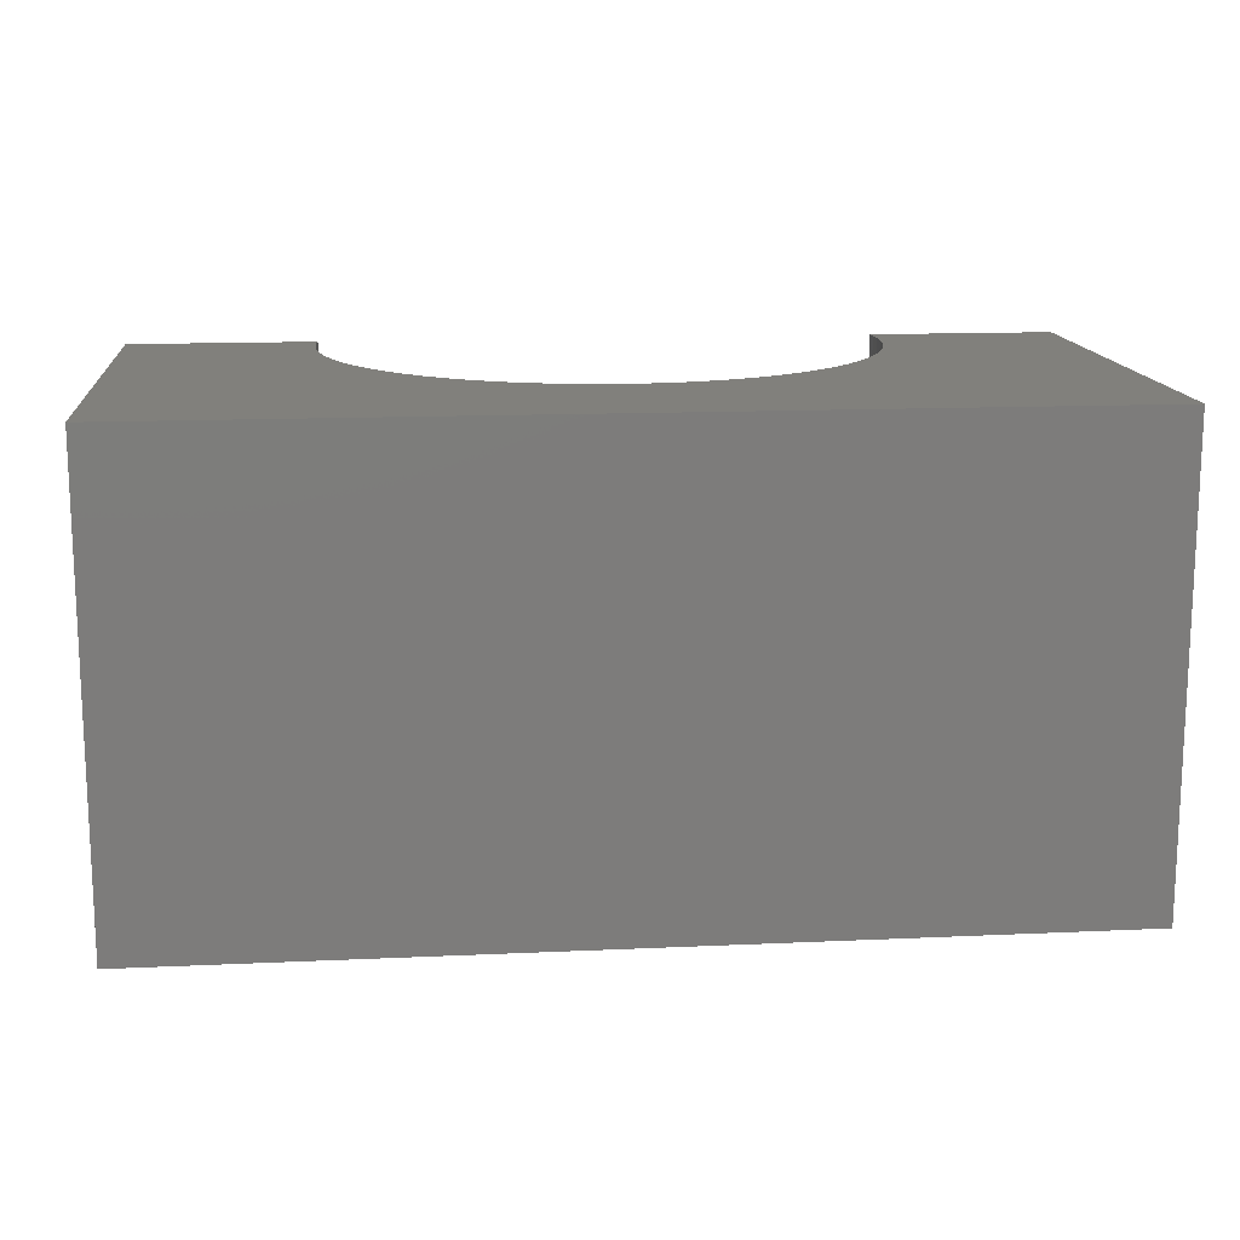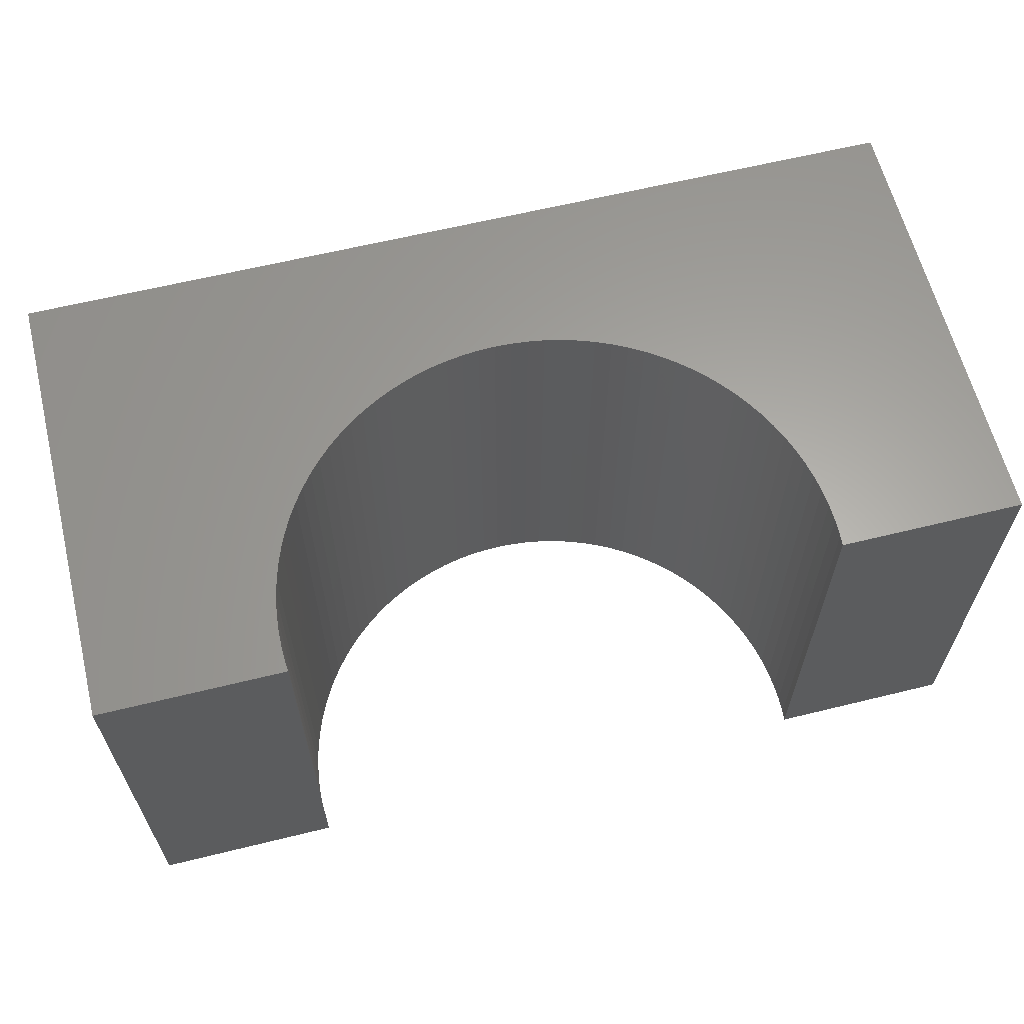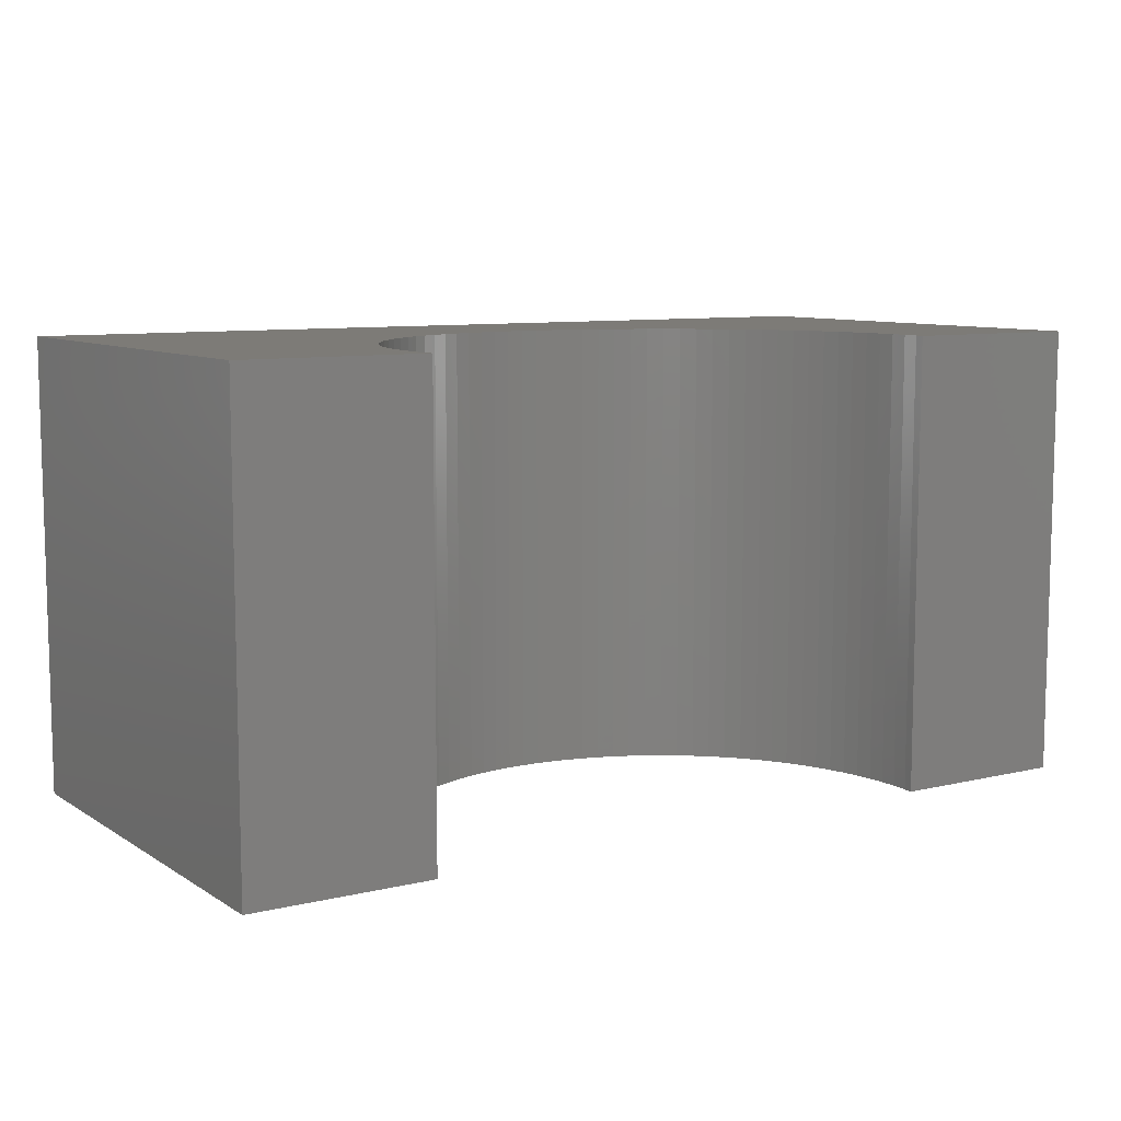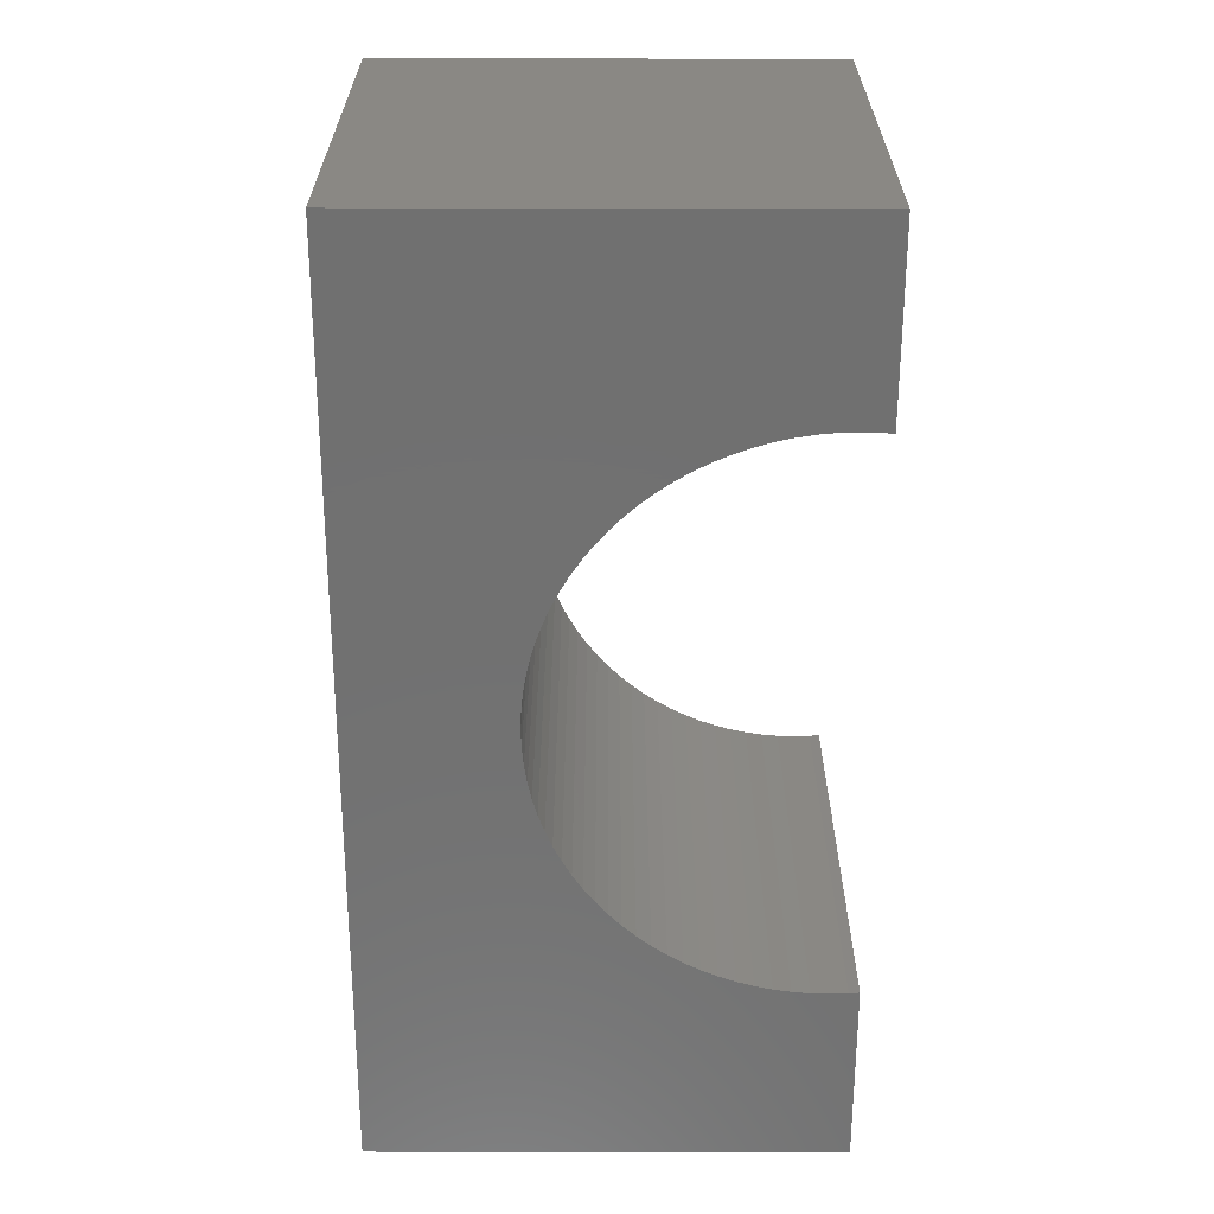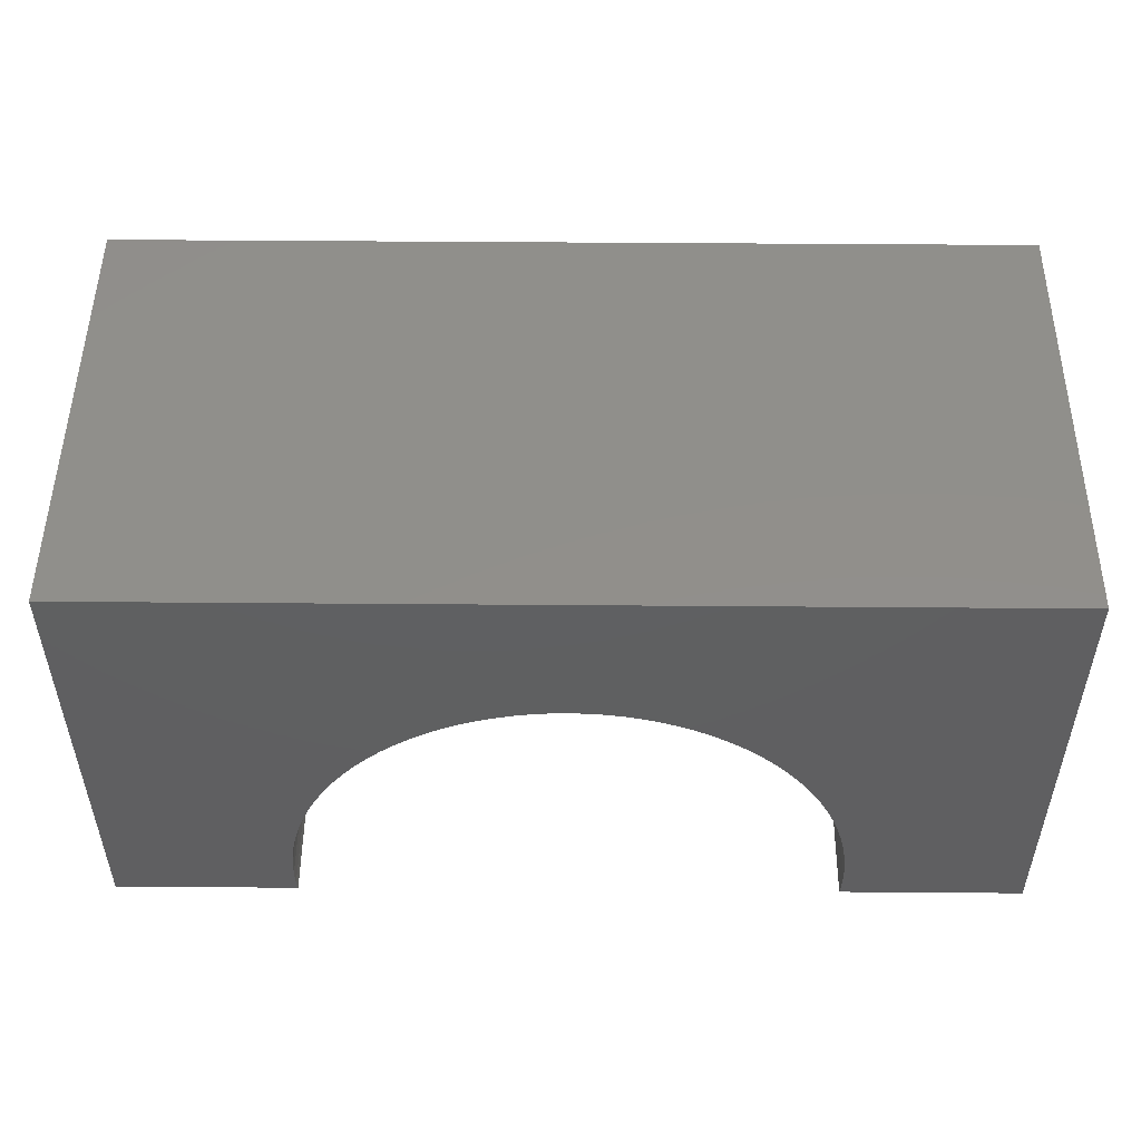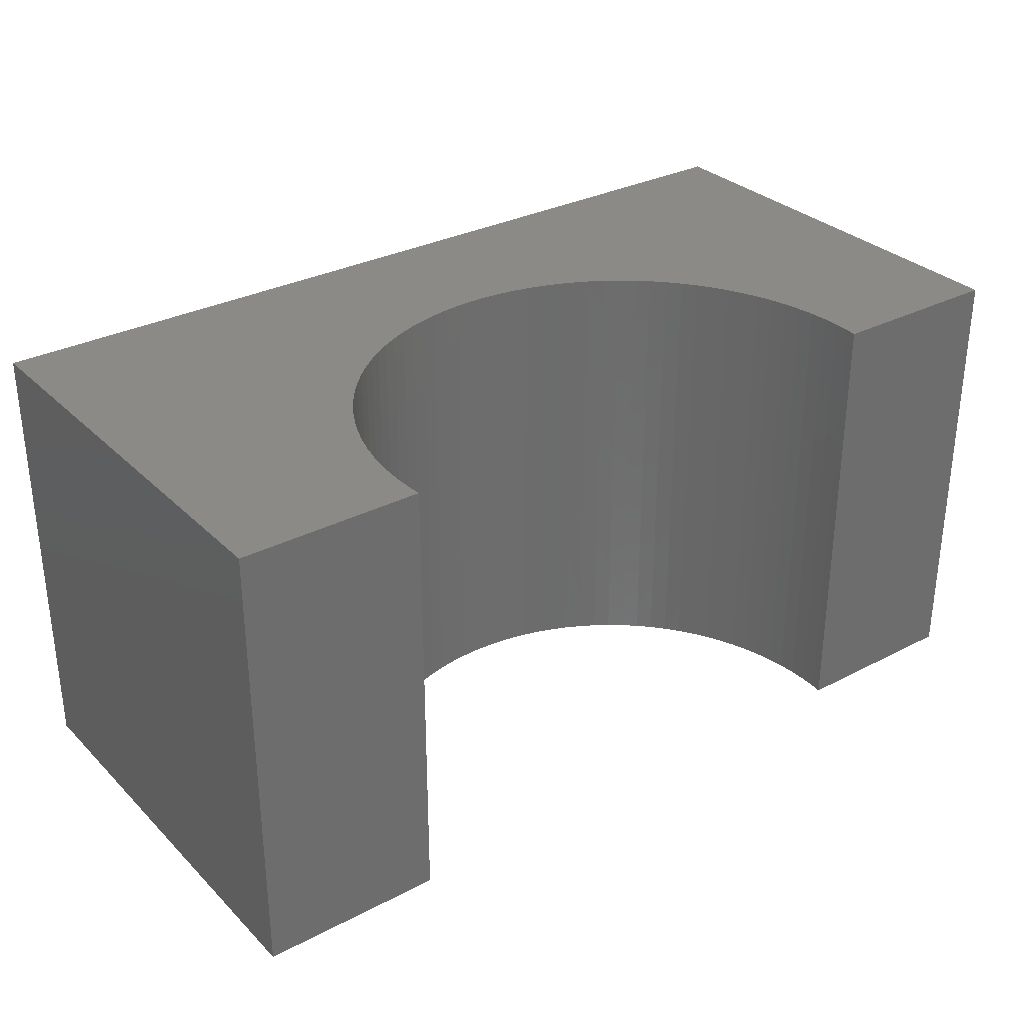
<metadata>
{"format":"stl","ext":"stl","renderer":"f3d","projection":"perspective","resolution":1024,"background":"white","views":[{"elev":14.3,"azim":-5.7,"up":"+Y"},{"elev":62.4,"azim":166.0,"up":"+Y"},{"elev":8.8,"azim":147.5,"up":"+Y"},{"elev":-62.7,"azim":89.9,"up":"+Y"},{"elev":50.2,"azim":-179.5,"up":"+Z"},{"elev":31.1,"azim":143.5,"up":"+Y"}]}
</metadata>
<code>
# stl→obj: 118 verts, 232 faces
v -5 -2.5 -2.5
v -5 2.5 2.5
v -5 2.5 -2.5
v -5 -2.5 2.5
v 5 -2.5 2.5
v 5 2.5 2.5
v 5 2.5 -2.5
v 5 -2.5 -2.5
v 0 2.5 0.8
v 0.1884 2.5 0.7941
v 0.376 2.5 0.7763
v 0.5621 2.5 0.7469
v 0.7461 2.5 0.7057
v 0.9271 2.5 0.6532
v 1.104 2.5 0.5893
v 1.277 2.5 0.5145
v 1.445 2.5 0.4289
v 1.607 2.5 0.333
v 1.763 2.5 0.2271
v 1.912 2.5 0.1115
v 2.054 2.5 -0.01309
v 2.187 2.5 -0.1464
v 2.312 2.5 -0.2877
v 2.427 2.5 -0.4366
v 2.533 2.5 -0.5925
v 2.629 2.5 -0.7547
v 2.714 2.5 -0.9227
v 2.789 2.5 -1.096
v 2.853 2.5 -1.273
v 2.906 2.5 -1.454
v 2.947 2.5 -1.638
v 2.976 2.5 -1.824
v 2.994 2.5 -2.012
v 3 2.5 -2.2
v 2.994 2.5 -2.388
v 2.984 2.5 -2.5
v -0.1884 2.5 0.7941
v -0.376 2.5 0.7763
v -0.5621 2.5 0.7469
v -0.7461 2.5 0.7057
v -0.9271 2.5 0.6532
v -1.104 2.5 0.5893
v -1.277 2.5 0.5145
v -1.445 2.5 0.4289
v -1.607 2.5 0.333
v -1.763 2.5 0.2271
v -1.912 2.5 0.1115
v -2.054 2.5 -0.01309
v -2.187 2.5 -0.1464
v -2.312 2.5 -0.2877
v -2.427 2.5 -0.4366
v -2.533 2.5 -0.5925
v -2.629 2.5 -0.7547
v -2.714 2.5 -0.9227
v -2.789 2.5 -1.096
v -2.853 2.5 -1.273
v -2.906 2.5 -1.454
v -2.947 2.5 -1.638
v -2.976 2.5 -1.824
v -2.994 2.5 -2.012
v -3 2.5 -2.2
v -2.994 2.5 -2.388
v -2.984 2.5 -2.5
v -2.984 -2.5 -2.5
v 2.984 -2.5 -2.5
v 0 -2.5 0.8
v -0.1884 -2.5 0.7941
v -0.376 -2.5 0.7763
v -0.5621 -2.5 0.7469
v -0.7461 -2.5 0.7057
v -0.9271 -2.5 0.6532
v -1.104 -2.5 0.5893
v -1.277 -2.5 0.5145
v -1.445 -2.5 0.4289
v -1.607 -2.5 0.333
v -1.763 -2.5 0.2271
v -1.912 -2.5 0.1115
v -2.054 -2.5 -0.01309
v -2.187 -2.5 -0.1464
v -2.312 -2.5 -0.2877
v -2.427 -2.5 -0.4366
v -2.533 -2.5 -0.5925
v -2.629 -2.5 -0.7547
v -2.714 -2.5 -0.9227
v -2.789 -2.5 -1.096
v -2.853 -2.5 -1.273
v -2.906 -2.5 -1.454
v -2.947 -2.5 -1.638
v -2.976 -2.5 -1.824
v -2.994 -2.5 -2.012
v -3 -2.5 -2.2
v -2.994 -2.5 -2.388
v 0.1884 -2.5 0.7941
v 0.376 -2.5 0.7763
v 0.5621 -2.5 0.7469
v 0.7461 -2.5 0.7057
v 0.9271 -2.5 0.6532
v 1.104 -2.5 0.5893
v 1.277 -2.5 0.5145
v 1.445 -2.5 0.4289
v 1.607 -2.5 0.333
v 1.763 -2.5 0.2271
v 1.912 -2.5 0.1115
v 2.054 -2.5 -0.01309
v 2.187 -2.5 -0.1464
v 2.312 -2.5 -0.2877
v 2.427 -2.5 -0.4366
v 2.533 -2.5 -0.5925
v 2.629 -2.5 -0.7547
v 2.714 -2.5 -0.9227
v 2.789 -2.5 -1.096
v 2.853 -2.5 -1.273
v 2.906 -2.5 -1.454
v 2.947 -2.5 -1.638
v 2.976 -2.5 -1.824
v 2.994 -2.5 -2.012
v 3 -2.5 -2.2
v 2.994 -2.5 -2.388
f 1 2 3
f 2 1 4
f 2 5 6
f 5 2 4
f 5 7 6
f 7 5 8
f 6 9 2
f 6 10 9
f 6 11 10
f 6 12 11
f 6 13 12
f 6 14 13
f 6 15 14
f 6 16 15
f 6 17 16
f 6 18 17
f 6 19 18
f 6 20 19
f 6 21 20
f 6 22 21
f 6 23 22
f 6 24 23
f 6 25 24
f 6 26 25
f 6 27 26
f 6 28 27
f 7 28 6
f 28 7 29
f 29 7 30
f 30 7 31
f 31 7 32
f 32 7 33
f 33 7 34
f 34 7 35
f 35 7 36
f 37 2 9
f 38 2 37
f 39 2 38
f 40 2 39
f 41 2 40
f 42 2 41
f 43 2 42
f 44 2 43
f 45 2 44
f 46 2 45
f 47 2 46
f 48 2 47
f 49 2 48
f 50 2 49
f 51 2 50
f 52 2 51
f 53 2 52
f 54 2 53
f 55 2 54
f 3 55 56
f 3 56 57
f 3 57 58
f 3 58 59
f 3 59 60
f 3 60 61
f 3 61 62
f 3 62 63
f 55 3 2
f 1 63 64
f 63 1 3
f 65 7 8
f 7 65 36
f 4 66 5
f 4 67 66
f 4 68 67
f 4 69 68
f 4 70 69
f 4 71 70
f 4 72 71
f 4 73 72
f 4 74 73
f 4 75 74
f 4 76 75
f 4 77 76
f 4 78 77
f 4 79 78
f 4 80 79
f 4 81 80
f 4 82 81
f 4 83 82
f 4 84 83
f 4 85 84
f 1 85 4
f 85 1 86
f 86 1 87
f 87 1 88
f 88 1 89
f 89 1 90
f 90 1 91
f 91 1 92
f 92 1 64
f 93 5 66
f 94 5 93
f 95 5 94
f 96 5 95
f 97 5 96
f 98 5 97
f 99 5 98
f 100 5 99
f 101 5 100
f 102 5 101
f 103 5 102
f 104 5 103
f 105 5 104
f 106 5 105
f 107 5 106
f 108 5 107
f 109 5 108
f 110 5 109
f 111 5 110
f 8 111 112
f 8 112 113
f 8 113 114
f 8 114 115
f 8 115 116
f 8 116 117
f 8 117 118
f 8 118 65
f 111 8 5
f 117 33 34
f 33 117 116
f 90 61 60
f 61 90 91
f 67 9 66
f 9 67 37
f 91 62 61
f 62 91 92
f 79 48 78
f 48 79 49
f 116 32 33
f 32 116 115
f 103 21 104
f 21 103 20
f 97 15 98
f 15 97 14
f 110 26 27
f 26 110 109
f 88 59 58
f 59 88 89
f 79 50 49
f 50 79 80
f 89 60 59
f 60 89 90
f 71 40 70
f 40 71 41
f 94 12 95
f 12 94 11
f 96 14 97
f 14 96 13
f 99 17 100
f 17 99 16
f 114 30 31
f 30 114 113
f 83 54 53
f 54 83 84
f 78 47 77
f 47 78 48
f 70 39 69
f 39 70 40
f 68 37 67
f 37 68 38
f 93 11 94
f 11 93 10
f 95 13 96
f 13 95 12
f 100 18 101
f 18 100 17
f 101 19 102
f 19 101 18
f 115 31 32
f 31 115 114
f 113 29 30
f 29 113 112
f 65 35 36
f 35 65 118
f 118 34 35
f 34 118 117
f 80 51 50
f 51 80 81
f 85 56 55
f 56 85 86
f 84 55 54
f 55 84 85
f 74 43 73
f 43 74 44
f 76 45 75
f 45 76 46
f 69 38 68
f 38 69 39
f 66 10 93
f 10 66 9
f 98 16 99
f 16 98 15
f 102 20 103
f 20 102 19
f 109 25 26
f 25 109 108
f 107 23 24
f 23 107 106
f 108 24 25
f 24 108 107
f 104 22 105
f 22 104 21
f 82 53 52
f 53 82 83
f 81 52 51
f 52 81 82
f 77 46 76
f 46 77 47
f 75 44 74
f 44 75 45
f 72 41 71
f 41 72 42
f 73 42 72
f 42 73 43
f 92 63 62
f 63 92 64
f 106 22 23
f 22 106 105
f 112 28 29
f 28 112 111
f 111 27 28
f 27 111 110
f 86 57 56
f 57 86 87
f 87 58 57
f 58 87 88

</code>
